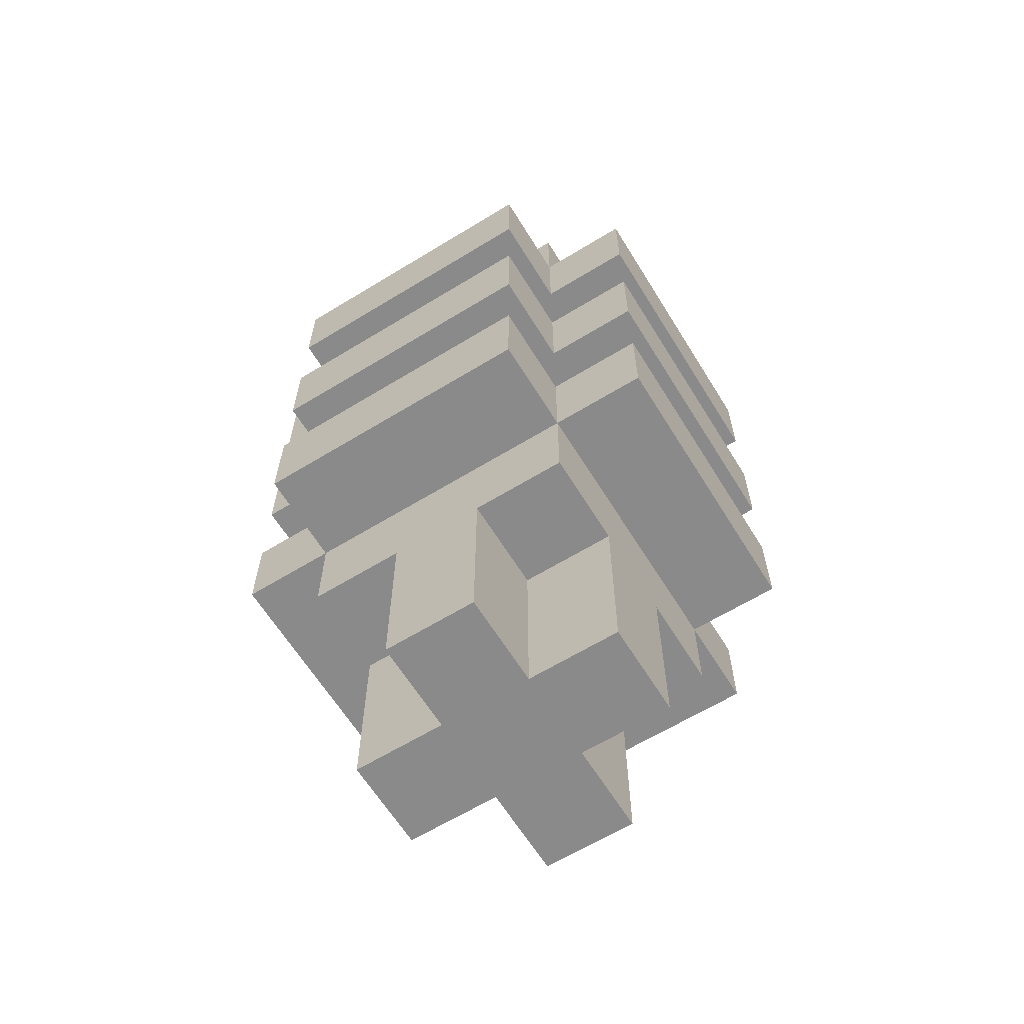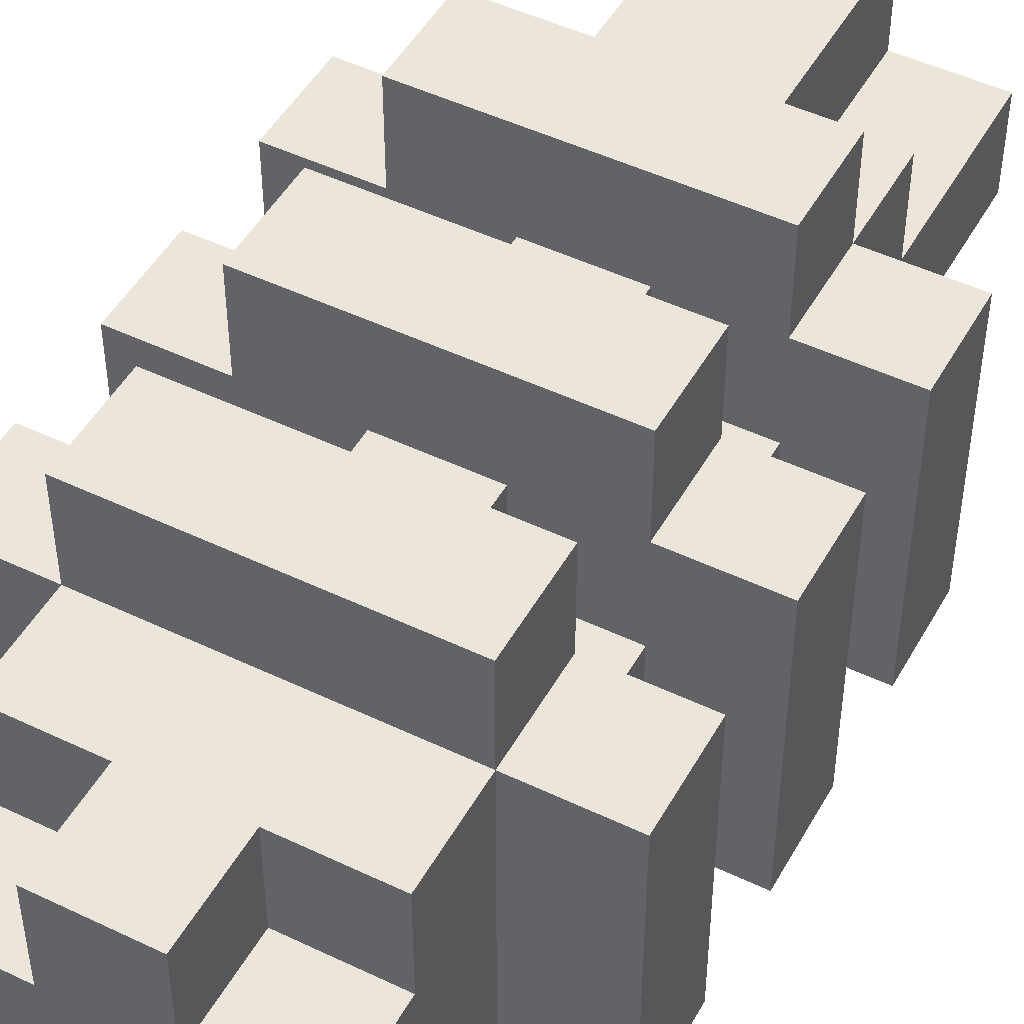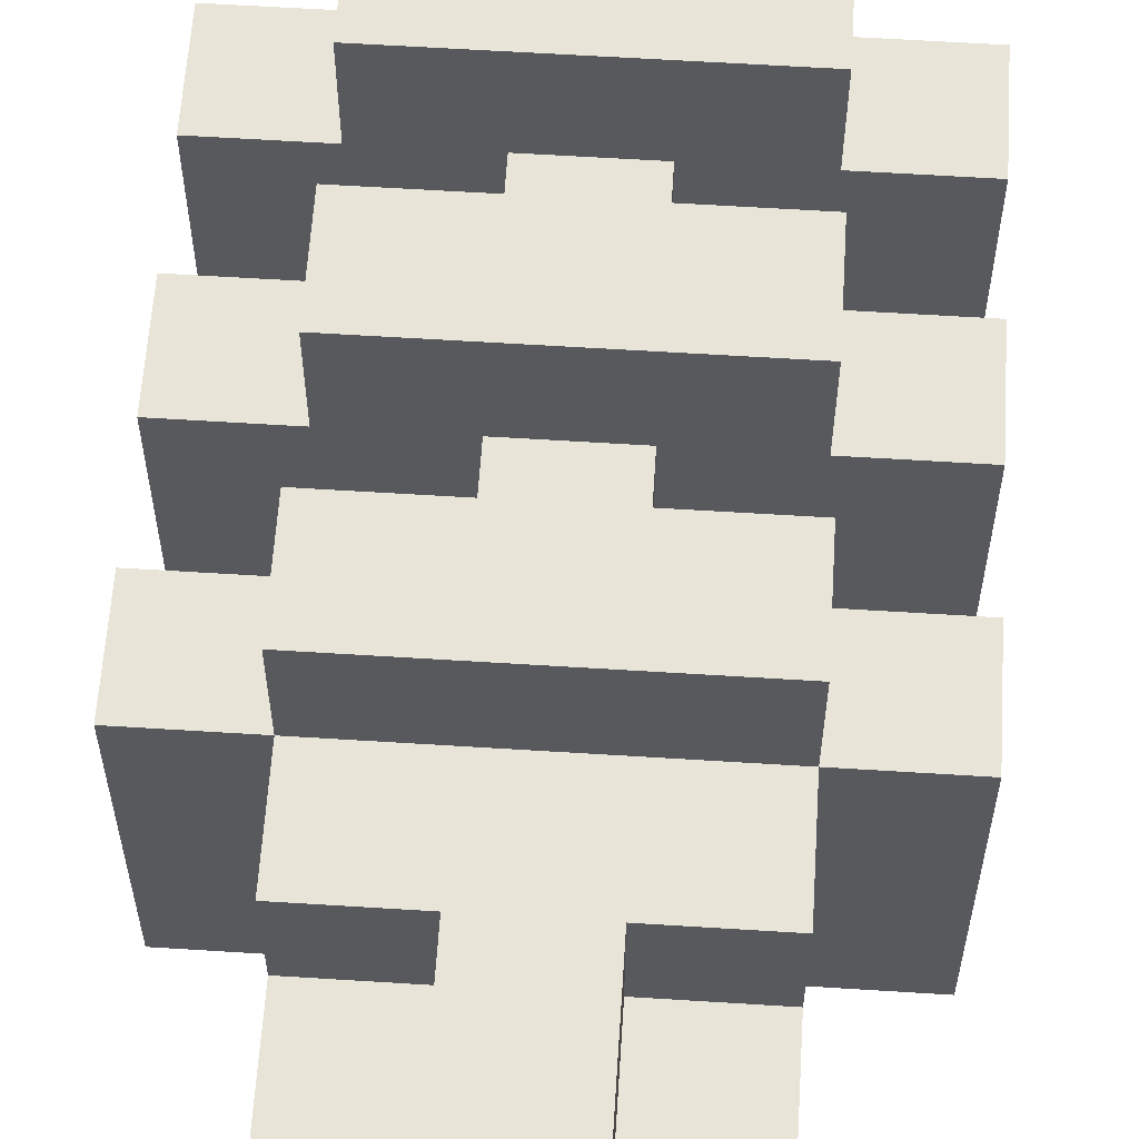
<metadata>
{"format":"obj","ext":"obj","renderer":"f3d","projection":"perspective","resolution":1024,"background":"white","views":[{"elev":-63.5,"azim":31.7,"up":"+Y"},{"elev":48.2,"azim":-151.8,"up":"+Z"},{"elev":60.5,"azim":3.7,"up":"+Z"}]}
</metadata>
<code>
o
v -0.25 -0.2 0.15
v -0.25 -0.2 -0.15
v -0.25 -0.1 0.15
v -0.25 -0.1 -0.15
v -0.25 0 0.15
v -0.25 0 -0.15
v -0.25 0.1 0.15
v -0.25 0.1 -0.15
v -0.25 0.2 0.15
v -0.25 0.2 -0.15
v -0.25 0.3 0.15
v -0.25 0.3 -0.15
v -0.15 -0.5 0.05
v -0.15 -0.5 -0.05
v -0.15 -0.3 0.15
v -0.15 -0.3 0.05
v -0.15 -0.3 -0.05
v -0.15 -0.3 -0.15
v -0.15 -0.2 0.25
v -0.15 -0.2 0.15
v -0.15 -0.2 -0.15
v -0.15 -0.2 -0.25
v -0.15 -0.1 0.25
v -0.15 -0.1 0.15
v -0.15 -0.1 0.05
v -0.15 -0.1 -0.05
v -0.15 -0.1 -0.15
v -0.15 -0.1 -0.25
v -0.15 0 0.25
v -0.15 0 0.15
v -0.15 0 0.05
v -0.15 0 -0.05
v -0.15 0 -0.15
v -0.15 0 -0.25
v -0.15 0.1 0.25
v -0.15 0.1 0.15
v -0.15 0.1 0.05
v -0.15 0.1 -0.05
v -0.15 0.1 -0.15
v -0.15 0.1 -0.25
v -0.15 0.2 0.25
v -0.15 0.2 0.15
v -0.15 0.2 0.05
v -0.15 0.2 -0.05
v -0.15 0.2 -0.15
v -0.15 0.2 -0.25
v -0.15 0.3 0.25
v -0.15 0.3 0.15
v -0.15 0.3 -0.15
v -0.15 0.3 -0.25
v -0.15 0.4 0.15
v -0.15 0.4 0.05
v -0.15 0.4 -0.05
v -0.15 0.4 -0.15
v -0.15 0.5 0.05
v -0.15 0.5 -0.05
v -0.05 -0.5 0.15
v -0.05 -0.5 0.05
v -0.05 -0.5 -0.05
v -0.05 -0.5 -0.15
v -0.05 -0.3 0.15
v -0.05 -0.3 0.05
v -0.05 -0.3 -0.05
v -0.05 -0.3 -0.15
v -0.05 -0.1 0.15
v -0.05 -0.1 0.05
v -0.05 -0.1 -0.05
v -0.05 -0.1 -0.15
v -0.05 0 0.15
v -0.05 0 0.05
v -0.05 0 -0.05
v -0.05 0 -0.15
v -0.05 0.1 0.15
v -0.05 0.1 0.05
v -0.05 0.1 -0.05
v -0.05 0.1 -0.15
v -0.05 0.2 0.15
v -0.05 0.2 0.05
v -0.05 0.2 -0.05
v -0.05 0.2 -0.15
v -0.05 0.4 0.15
v -0.05 0.4 0.05
v -0.05 0.4 -0.05
v -0.05 0.4 -0.15
v -0.05 0.5 0.15
v -0.05 0.5 0.05
v -0.05 0.5 -0.05
v -0.05 0.5 -0.15
v 0.05 -0.5 0.15
v 0.05 -0.5 0.05
v 0.05 -0.5 -0.05
v 0.05 -0.5 -0.15
v 0.05 -0.3 0.15
v 0.05 -0.3 0.05
v 0.05 -0.3 -0.05
v 0.05 -0.3 -0.15
v 0.05 -0.1 0.15
v 0.05 -0.1 0.05
v 0.05 -0.1 -0.05
v 0.05 -0.1 -0.15
v 0.05 0 0.15
v 0.05 0 0.05
v 0.05 0 -0.05
v 0.05 0 -0.15
v 0.05 0.1 0.15
v 0.05 0.1 0.05
v 0.05 0.1 -0.05
v 0.05 0.1 -0.15
v 0.05 0.2 0.15
v 0.05 0.2 0.05
v 0.05 0.2 -0.05
v 0.05 0.2 -0.15
v 0.05 0.4 0.15
v 0.05 0.4 0.05
v 0.05 0.4 -0.05
v 0.05 0.4 -0.15
v 0.05 0.5 0.15
v 0.05 0.5 0.05
v 0.05 0.5 -0.05
v 0.05 0.5 -0.15
v 0.15 -0.5 0.05
v 0.15 -0.5 -0.05
v 0.15 -0.3 0.15
v 0.15 -0.3 0.05
v 0.15 -0.3 -0.05
v 0.15 -0.3 -0.15
v 0.15 -0.2 0.25
v 0.15 -0.2 0.15
v 0.15 -0.2 -0.15
v 0.15 -0.2 -0.25
v 0.15 -0.1 0.25
v 0.15 -0.1 0.15
v 0.15 -0.1 0.05
v 0.15 -0.1 -0.05
v 0.15 -0.1 -0.15
v 0.15 -0.1 -0.25
v 0.15 0 0.25
v 0.15 0 0.15
v 0.15 0 0.05
v 0.15 0 -0.05
v 0.15 0 -0.15
v 0.15 0 -0.25
v 0.15 0.1 0.25
v 0.15 0.1 0.15
v 0.15 0.1 0.05
v 0.15 0.1 -0.05
v 0.15 0.1 -0.15
v 0.15 0.1 -0.25
v 0.15 0.2 0.25
v 0.15 0.2 0.15
v 0.15 0.2 0.05
v 0.15 0.2 -0.05
v 0.15 0.2 -0.15
v 0.15 0.2 -0.25
v 0.15 0.3 0.25
v 0.15 0.3 0.15
v 0.15 0.3 -0.15
v 0.15 0.3 -0.25
v 0.15 0.4 0.15
v 0.15 0.4 0.05
v 0.15 0.4 -0.05
v 0.15 0.4 -0.15
v 0.15 0.5 0.05
v 0.15 0.5 -0.05
v 0.25 -0.2 0.15
v 0.25 -0.2 -0.15
v 0.25 -0.1 0.15
v 0.25 -0.1 -0.15
v 0.25 0 0.15
v 0.25 0 -0.15
v 0.25 0.1 0.15
v 0.25 0.1 -0.15
v 0.25 0.2 0.15
v 0.25 0.2 -0.15
v 0.25 0.3 0.15
v 0.25 0.3 -0.15
v -0.15 -0.2 0.25
v -0.15 -0.1 0.25
v -0.15 0 0.25
v -0.15 0.1 0.25
v -0.15 0.2 0.25
v -0.15 0.3 0.25
v 0.15 -0.2 0.25
v 0.15 -0.1 0.25
v 0.15 0 0.25
v 0.15 0.1 0.25
v 0.15 0.2 0.25
v 0.15 0.3 0.25
v -0.25 -0.2 0.15
v -0.25 -0.1 0.15
v -0.25 0 0.15
v -0.25 0.1 0.15
v -0.25 0.2 0.15
v -0.25 0.3 0.15
v -0.15 -0.3 0.15
v -0.15 -0.2 0.15
v -0.15 -0.1 0.15
v -0.15 0 0.15
v -0.15 0.1 0.15
v -0.15 0.2 0.15
v -0.15 0.3 0.15
v -0.15 0.4 0.15
v -0.05 -0.5 0.15
v -0.05 -0.3 0.15
v -0.05 -0.1 0.15
v -0.05 0 0.15
v -0.05 0.1 0.15
v -0.05 0.2 0.15
v -0.05 0.4 0.15
v -0.05 0.5 0.15
v 0.05 -0.5 0.15
v 0.05 -0.3 0.15
v 0.05 -0.1 0.15
v 0.05 0 0.15
v 0.05 0.1 0.15
v 0.05 0.2 0.15
v 0.05 0.4 0.15
v 0.05 0.5 0.15
v 0.15 -0.3 0.15
v 0.15 -0.2 0.15
v 0.15 -0.1 0.15
v 0.15 0 0.15
v 0.15 0.1 0.15
v 0.15 0.2 0.15
v 0.15 0.3 0.15
v 0.15 0.4 0.15
v 0.25 -0.2 0.15
v 0.25 -0.1 0.15
v 0.25 0 0.15
v 0.25 0.1 0.15
v 0.25 0.2 0.15
v 0.25 0.3 0.15
v -0.15 -0.5 0.05
v -0.15 -0.3 0.05
v -0.15 -0.1 0.05
v -0.15 0 0.05
v -0.15 0.1 0.05
v -0.15 0.2 0.05
v -0.15 0.4 0.05
v -0.15 0.5 0.05
v -0.05 -0.5 0.05
v -0.05 -0.3 0.05
v -0.05 -0.1 0.05
v -0.05 0 0.05
v -0.05 0.1 0.05
v -0.05 0.2 0.05
v -0.05 0.4 0.05
v -0.05 0.5 0.05
v 0.05 -0.5 0.05
v 0.05 -0.3 0.05
v 0.05 -0.1 0.05
v 0.05 0 0.05
v 0.05 0.1 0.05
v 0.05 0.2 0.05
v 0.05 0.4 0.05
v 0.05 0.5 0.05
v 0.15 -0.5 0.05
v 0.15 -0.3 0.05
v 0.15 -0.1 0.05
v 0.15 0 0.05
v 0.15 0.1 0.05
v 0.15 0.2 0.05
v 0.15 0.4 0.05
v 0.15 0.5 0.05
v -0.15 -0.5 -0.05
v -0.15 -0.3 -0.05
v -0.15 -0.1 -0.05
v -0.15 0 -0.05
v -0.15 0.1 -0.05
v -0.15 0.2 -0.05
v -0.15 0.4 -0.05
v -0.15 0.5 -0.05
v -0.05 -0.5 -0.05
v -0.05 -0.3 -0.05
v -0.05 -0.1 -0.05
v -0.05 0 -0.05
v -0.05 0.1 -0.05
v -0.05 0.2 -0.05
v -0.05 0.4 -0.05
v -0.05 0.5 -0.05
v 0.05 -0.5 -0.05
v 0.05 -0.3 -0.05
v 0.05 -0.1 -0.05
v 0.05 0 -0.05
v 0.05 0.1 -0.05
v 0.05 0.2 -0.05
v 0.05 0.4 -0.05
v 0.05 0.5 -0.05
v 0.15 -0.5 -0.05
v 0.15 -0.3 -0.05
v 0.15 -0.1 -0.05
v 0.15 0 -0.05
v 0.15 0.1 -0.05
v 0.15 0.2 -0.05
v 0.15 0.4 -0.05
v 0.15 0.5 -0.05
v -0.25 -0.2 -0.15
v -0.25 -0.1 -0.15
v -0.25 0 -0.15
v -0.25 0.1 -0.15
v -0.25 0.2 -0.15
v -0.25 0.3 -0.15
v -0.15 -0.3 -0.15
v -0.15 -0.2 -0.15
v -0.15 -0.1 -0.15
v -0.15 0 -0.15
v -0.15 0.1 -0.15
v -0.15 0.2 -0.15
v -0.15 0.3 -0.15
v -0.15 0.4 -0.15
v -0.05 -0.5 -0.15
v -0.05 -0.3 -0.15
v -0.05 -0.1 -0.15
v -0.05 0 -0.15
v -0.05 0.1 -0.15
v -0.05 0.2 -0.15
v -0.05 0.4 -0.15
v -0.05 0.5 -0.15
v 0.05 -0.5 -0.15
v 0.05 -0.3 -0.15
v 0.05 -0.1 -0.15
v 0.05 0 -0.15
v 0.05 0.1 -0.15
v 0.05 0.2 -0.15
v 0.05 0.4 -0.15
v 0.05 0.5 -0.15
v 0.15 -0.3 -0.15
v 0.15 -0.2 -0.15
v 0.15 -0.1 -0.15
v 0.15 0 -0.15
v 0.15 0.1 -0.15
v 0.15 0.2 -0.15
v 0.15 0.3 -0.15
v 0.15 0.4 -0.15
v 0.25 -0.2 -0.15
v 0.25 -0.1 -0.15
v 0.25 0 -0.15
v 0.25 0.1 -0.15
v 0.25 0.2 -0.15
v 0.25 0.3 -0.15
v -0.15 -0.2 -0.25
v -0.15 -0.1 -0.25
v -0.15 0 -0.25
v -0.15 0.1 -0.25
v -0.15 0.2 -0.25
v -0.15 0.3 -0.25
v 0.15 -0.2 -0.25
v 0.15 -0.1 -0.25
v 0.15 0 -0.25
v 0.15 0.1 -0.25
v 0.15 0.2 -0.25
v 0.15 0.3 -0.25
v -0.05 -0.5 0.15
v 0.05 -0.5 0.15
v -0.15 -0.5 0.05
v -0.05 -0.5 0.05
v 0.05 -0.5 0.05
v 0.15 -0.5 0.05
v -0.15 -0.5 -0.05
v -0.05 -0.5 -0.05
v 0.05 -0.5 -0.05
v 0.15 -0.5 -0.05
v -0.05 -0.5 -0.15
v 0.05 -0.5 -0.15
v -0.15 -0.3 0.15
v -0.05 -0.3 0.15
v 0.05 -0.3 0.15
v 0.15 -0.3 0.15
v -0.15 -0.3 0.05
v -0.05 -0.3 0.05
v 0.05 -0.3 0.05
v 0.15 -0.3 0.05
v -0.15 -0.3 -0.05
v -0.05 -0.3 -0.05
v 0.05 -0.3 -0.05
v 0.15 -0.3 -0.05
v -0.15 -0.3 -0.15
v -0.05 -0.3 -0.15
v 0.05 -0.3 -0.15
v 0.15 -0.3 -0.15
v -0.15 -0.2 0.25
v 0.15 -0.2 0.25
v -0.25 -0.2 0.15
v -0.15 -0.2 0.15
v 0.15 -0.2 0.15
v 0.25 -0.2 0.15
v -0.25 -0.2 -0.15
v -0.15 -0.2 -0.15
v 0.15 -0.2 -0.15
v 0.25 -0.2 -0.15
v -0.15 -0.2 -0.25
v 0.15 -0.2 -0.25
v -0.15 0 0.25
v 0.15 0 0.25
v -0.25 0 0.15
v -0.15 0 0.15
v -0.05 0 0.15
v 0.05 0 0.15
v 0.15 0 0.15
v 0.25 0 0.15
v -0.15 0 0.05
v -0.05 0 0.05
v 0.05 0 0.05
v 0.15 0 0.05
v -0.15 0 -0.05
v -0.05 0 -0.05
v 0.05 0 -0.05
v 0.15 0 -0.05
v -0.25 0 -0.15
v -0.15 0 -0.15
v -0.05 0 -0.15
v 0.05 0 -0.15
v 0.15 0 -0.15
v 0.25 0 -0.15
v -0.15 0 -0.25
v 0.15 0 -0.25
v -0.15 0.2 0.25
v 0.15 0.2 0.25
v -0.25 0.2 0.15
v -0.15 0.2 0.15
v -0.05 0.2 0.15
v 0.05 0.2 0.15
v 0.15 0.2 0.15
v 0.25 0.2 0.15
v -0.15 0.2 0.05
v -0.05 0.2 0.05
v 0.05 0.2 0.05
v 0.15 0.2 0.05
v -0.15 0.2 -0.05
v -0.05 0.2 -0.05
v 0.05 0.2 -0.05
v 0.15 0.2 -0.05
v -0.25 0.2 -0.15
v -0.15 0.2 -0.15
v -0.05 0.2 -0.15
v 0.05 0.2 -0.15
v 0.15 0.2 -0.15
v 0.25 0.2 -0.15
v -0.15 0.2 -0.25
v 0.15 0.2 -0.25
v -0.15 -0.1 0.25
v 0.15 -0.1 0.25
v -0.25 -0.1 0.15
v -0.15 -0.1 0.15
v -0.05 -0.1 0.15
v 0.05 -0.1 0.15
v 0.15 -0.1 0.15
v 0.25 -0.1 0.15
v -0.15 -0.1 0.05
v -0.05 -0.1 0.05
v 0.05 -0.1 0.05
v 0.15 -0.1 0.05
v -0.15 -0.1 -0.05
v -0.05 -0.1 -0.05
v 0.05 -0.1 -0.05
v 0.15 -0.1 -0.05
v -0.25 -0.1 -0.15
v -0.15 -0.1 -0.15
v -0.05 -0.1 -0.15
v 0.05 -0.1 -0.15
v 0.15 -0.1 -0.15
v 0.25 -0.1 -0.15
v -0.15 -0.1 -0.25
v 0.15 -0.1 -0.25
v -0.15 0.1 0.25
v 0.15 0.1 0.25
v -0.25 0.1 0.15
v -0.15 0.1 0.15
v -0.05 0.1 0.15
v 0.05 0.1 0.15
v 0.15 0.1 0.15
v 0.25 0.1 0.15
v -0.15 0.1 0.05
v -0.05 0.1 0.05
v 0.05 0.1 0.05
v 0.15 0.1 0.05
v -0.15 0.1 -0.05
v -0.05 0.1 -0.05
v 0.05 0.1 -0.05
v 0.15 0.1 -0.05
v -0.25 0.1 -0.15
v -0.15 0.1 -0.15
v -0.05 0.1 -0.15
v 0.05 0.1 -0.15
v 0.15 0.1 -0.15
v 0.25 0.1 -0.15
v -0.15 0.1 -0.25
v 0.15 0.1 -0.25
v -0.15 0.3 0.25
v 0.15 0.3 0.25
v -0.25 0.3 0.15
v -0.15 0.3 0.15
v 0.15 0.3 0.15
v 0.25 0.3 0.15
v -0.25 0.3 -0.15
v -0.15 0.3 -0.15
v 0.15 0.3 -0.15
v 0.25 0.3 -0.15
v -0.15 0.3 -0.25
v 0.15 0.3 -0.25
v -0.15 0.4 0.15
v -0.05 0.4 0.15
v 0.05 0.4 0.15
v 0.15 0.4 0.15
v -0.15 0.4 0.05
v -0.05 0.4 0.05
v 0.05 0.4 0.05
v 0.15 0.4 0.05
v -0.15 0.4 -0.05
v -0.05 0.4 -0.05
v 0.05 0.4 -0.05
v 0.15 0.4 -0.05
v -0.15 0.4 -0.15
v -0.05 0.4 -0.15
v 0.05 0.4 -0.15
v 0.15 0.4 -0.15
v -0.05 0.5 0.15
v 0.05 0.5 0.15
v -0.15 0.5 0.05
v -0.05 0.5 0.05
v 0.05 0.5 0.05
v 0.15 0.5 0.05
v -0.15 0.5 -0.05
v -0.05 0.5 -0.05
v 0.05 0.5 -0.05
v 0.15 0.5 -0.05
v -0.05 0.5 -0.15
v 0.05 0.5 -0.15
f 3 2 1
f 4 2 3
f 7 6 5
f 8 6 7
f 11 10 9
f 12 10 11
f 16 14 13
f 17 14 16
f 20 16 15
f 20 18 17
f 20 17 16
f 21 18 20
f 23 20 19
f 24 20 23
f 27 22 21
f 28 22 27
f 31 26 25
f 32 26 31
f 35 30 29
f 36 30 35
f 39 34 33
f 40 34 39
f 43 38 37
f 44 38 43
f 47 42 41
f 48 42 47
f 49 46 45
f 50 46 49
f 51 49 48
f 52 49 51
f 53 49 52
f 54 49 53
f 55 53 52
f 56 53 55
f 61 58 57
f 62 58 61
f 63 60 59
f 64 60 63
f 69 66 65
f 70 66 69
f 71 68 67
f 72 68 71
f 77 74 73
f 78 74 77
f 79 76 75
f 80 76 79
f 85 82 81
f 86 82 85
f 87 84 83
f 88 84 87
f 89 90 93
f 93 90 94
f 91 92 95
f 95 92 96
f 97 98 101
f 101 98 102
f 99 100 103
f 103 100 104
f 105 106 109
f 109 106 110
f 107 108 111
f 111 108 112
f 113 114 117
f 117 114 118
f 115 116 119
f 119 116 120
f 121 122 124
f 124 122 125
f 123 124 128
f 125 126 128
f 124 125 128
f 128 126 129
f 127 128 131
f 131 128 132
f 129 130 135
f 135 130 136
f 133 134 139
f 139 134 140
f 137 138 143
f 143 138 144
f 141 142 147
f 147 142 148
f 145 146 151
f 151 146 152
f 149 150 155
f 155 150 156
f 153 154 157
f 157 154 158
f 156 157 159
f 159 157 160
f 160 157 161
f 161 157 162
f 160 161 163
f 163 161 164
f 165 166 167
f 167 166 168
f 169 170 171
f 171 170 172
f 173 174 175
f 175 174 176
f 183 178 177
f 184 178 183
f 185 180 179
f 186 180 185
f 187 182 181
f 188 182 187
f 196 190 189
f 197 190 196
f 198 192 191
f 199 192 198
f 200 194 193
f 201 194 200
f 204 196 195
f 209 202 201
f 211 204 203
f 212 196 204
f 212 204 211
f 213 206 205
f 214 206 213
f 215 208 207
f 216 208 215
f 217 210 209
f 217 209 201
f 218 210 217
f 219 196 212
f 220 196 219
f 225 217 201
f 226 217 225
f 227 221 220
f 228 221 227
f 229 223 222
f 230 223 229
f 231 225 224
f 232 225 231
f 241 234 233
f 242 234 241
f 243 236 235
f 244 236 243
f 245 238 237
f 246 238 245
f 247 240 239
f 248 240 247
f 257 250 249
f 258 250 257
f 259 252 251
f 260 252 259
f 261 254 253
f 262 254 261
f 263 256 255
f 264 256 263
f 265 266 273
f 273 266 274
f 267 268 275
f 275 268 276
f 269 270 277
f 277 270 278
f 271 272 279
f 279 272 280
f 281 282 289
f 289 282 290
f 283 284 291
f 291 284 292
f 285 286 293
f 293 286 294
f 287 288 295
f 295 288 296
f 297 298 304
f 304 298 305
f 299 300 306
f 306 300 307
f 301 302 308
f 308 302 309
f 303 304 312
f 309 310 317
f 311 312 319
f 312 304 320
f 319 312 320
f 313 314 321
f 321 314 322
f 315 316 323
f 323 316 324
f 317 318 325
f 309 317 325
f 325 318 326
f 320 304 327
f 327 304 328
f 309 325 333
f 333 325 334
f 328 329 335
f 335 329 336
f 330 331 337
f 337 331 338
f 332 333 339
f 339 333 340
f 341 342 347
f 347 342 348
f 343 344 349
f 349 344 350
f 345 346 351
f 351 346 352
f 356 354 353
f 357 354 356
f 359 356 355
f 359 358 357
f 359 357 356
f 360 358 359
f 361 358 360
f 362 358 361
f 363 361 360
f 364 361 363
f 369 366 365
f 370 366 369
f 371 368 367
f 372 368 371
f 377 374 373
f 378 374 377
f 379 376 375
f 380 376 379
f 384 382 381
f 385 382 384
f 387 384 383
f 388 384 387
f 389 386 385
f 390 386 389
f 391 389 388
f 392 389 391
f 396 394 393
f 397 394 396
f 398 394 397
f 399 394 398
f 401 396 395
f 401 397 396
f 402 397 401
f 403 400 399
f 403 399 398
f 404 400 403
f 405 401 395
f 408 400 404
f 409 406 405
f 409 405 395
f 410 406 409
f 411 406 410
f 412 408 407
f 413 400 408
f 413 408 412
f 414 400 413
f 415 411 410
f 415 412 411
f 415 413 412
f 416 413 415
f 420 418 417
f 421 418 420
f 422 418 421
f 423 418 422
f 425 420 419
f 425 421 420
f 426 421 425
f 427 424 423
f 427 423 422
f 428 424 427
f 429 425 419
f 432 424 428
f 433 430 429
f 433 429 419
f 434 430 433
f 435 430 434
f 436 432 431
f 437 424 432
f 437 432 436
f 438 424 437
f 439 435 434
f 439 436 435
f 439 437 436
f 440 437 439
f 441 442 444
f 444 442 445
f 445 442 446
f 446 442 447
f 443 444 449
f 444 445 449
f 449 445 450
f 447 448 451
f 446 447 451
f 451 448 452
f 443 449 453
f 452 448 456
f 453 454 457
f 443 453 457
f 457 454 458
f 458 454 459
f 455 456 460
f 456 448 461
f 460 456 461
f 461 448 462
f 458 459 463
f 459 460 463
f 460 461 463
f 463 461 464
f 465 466 468
f 468 466 469
f 469 466 470
f 470 466 471
f 467 468 473
f 468 469 473
f 473 469 474
f 471 472 475
f 470 471 475
f 475 472 476
f 467 473 477
f 476 472 480
f 477 478 481
f 467 477 481
f 481 478 482
f 482 478 483
f 479 480 484
f 480 472 485
f 484 480 485
f 485 472 486
f 482 483 487
f 483 484 487
f 484 485 487
f 487 485 488
f 489 490 492
f 492 490 493
f 491 492 495
f 495 492 496
f 493 494 497
f 497 494 498
f 496 497 499
f 499 497 500
f 501 502 505
f 505 502 506
f 503 504 507
f 507 504 508
f 509 510 513
f 513 510 514
f 511 512 515
f 515 512 516
f 517 518 520
f 520 518 521
f 519 520 523
f 521 522 523
f 520 521 523
f 523 522 524
f 524 522 525
f 525 522 526
f 524 525 527
f 527 525 528

</code>
